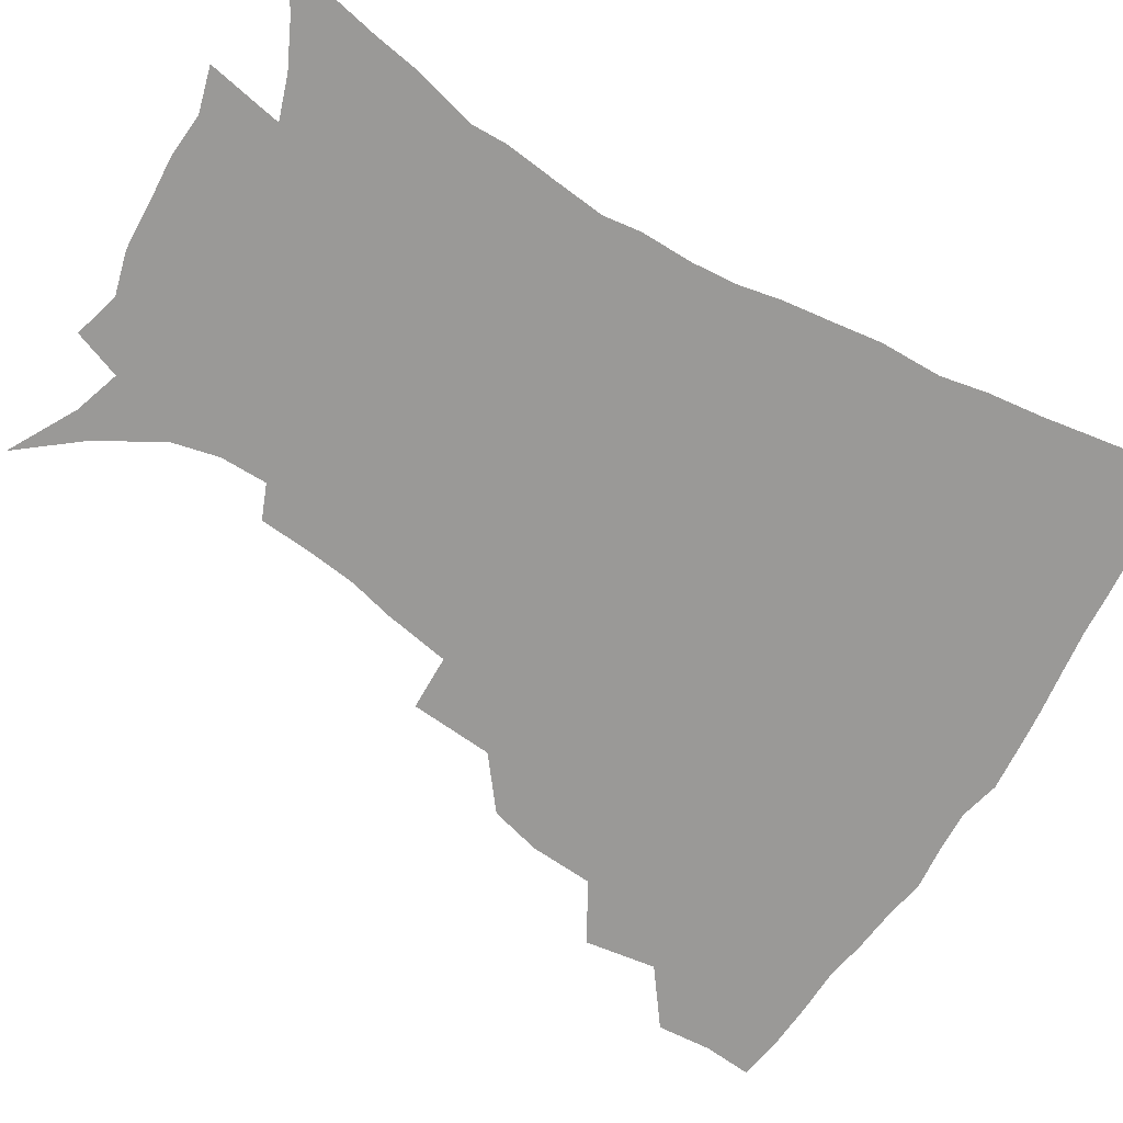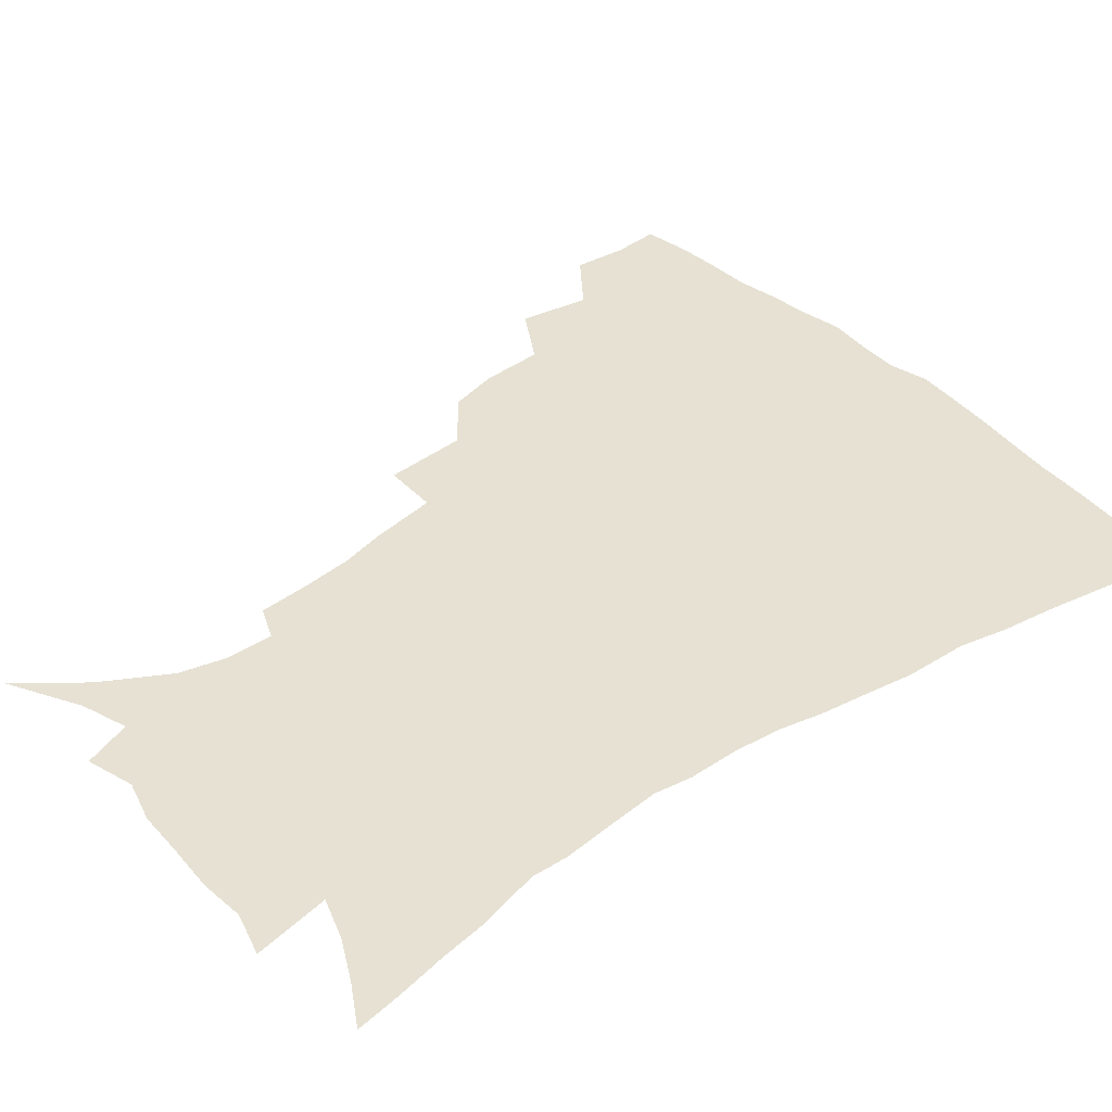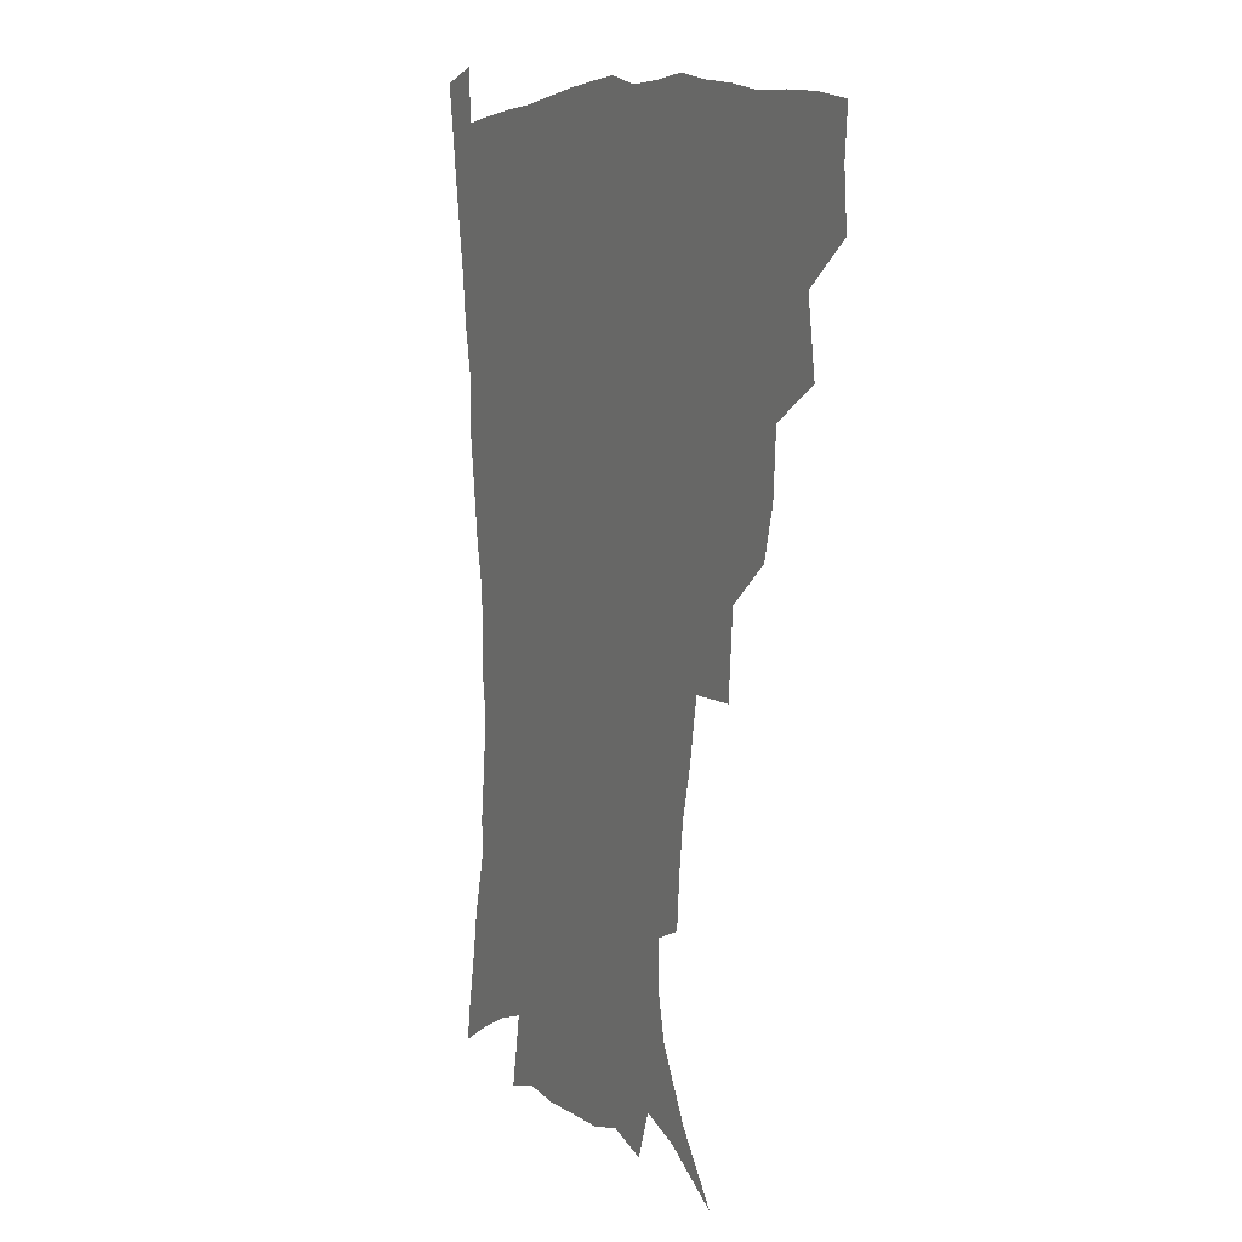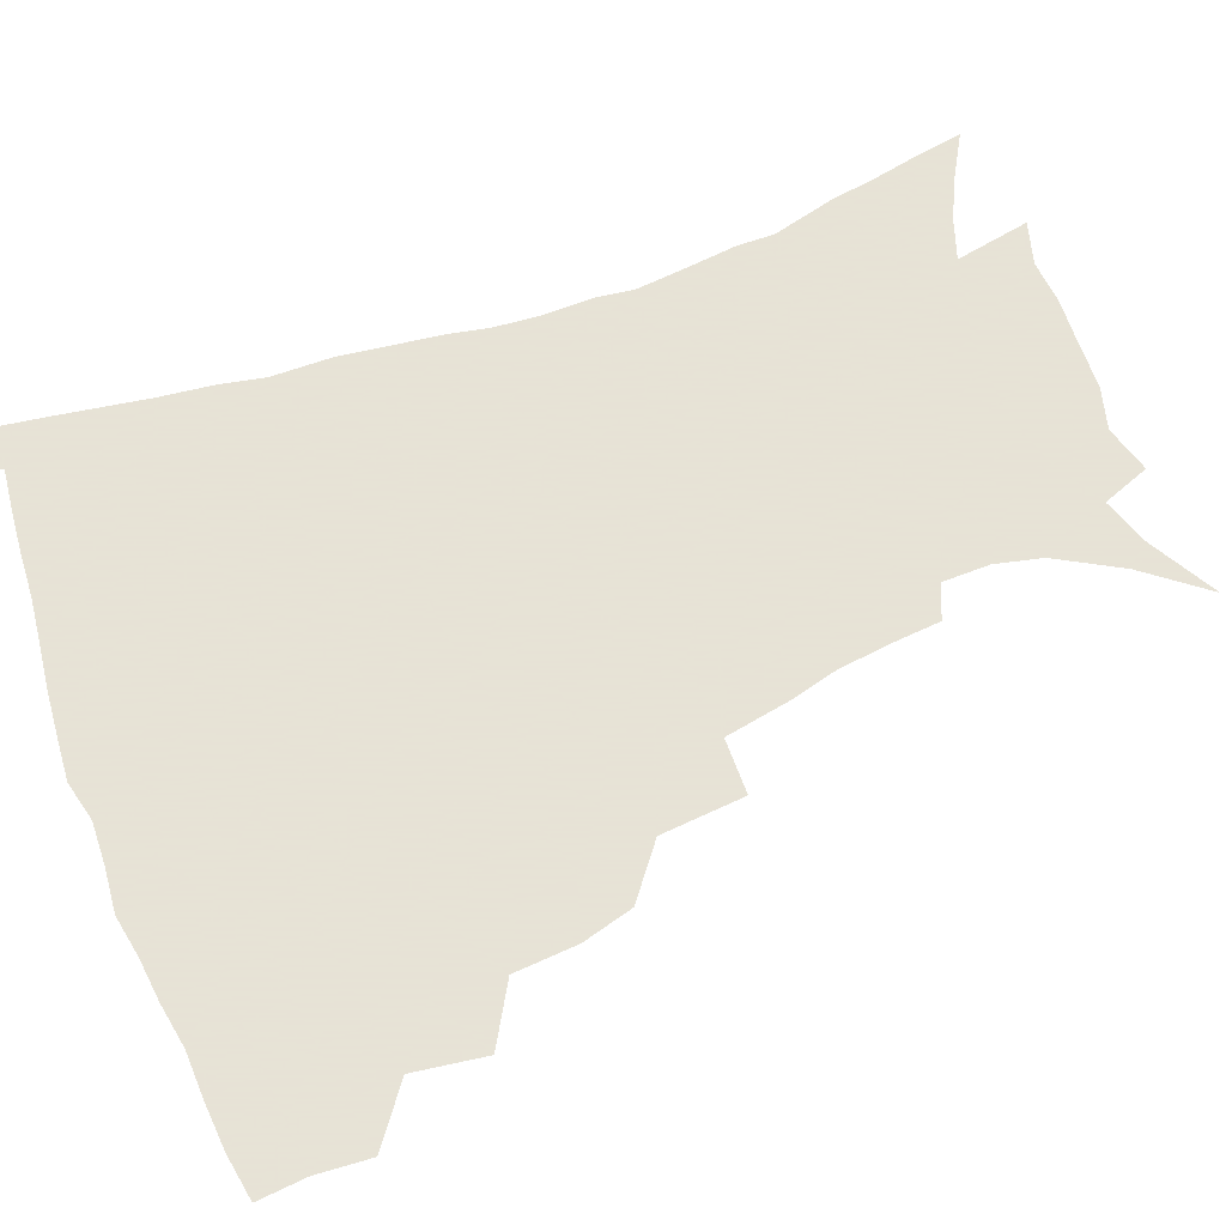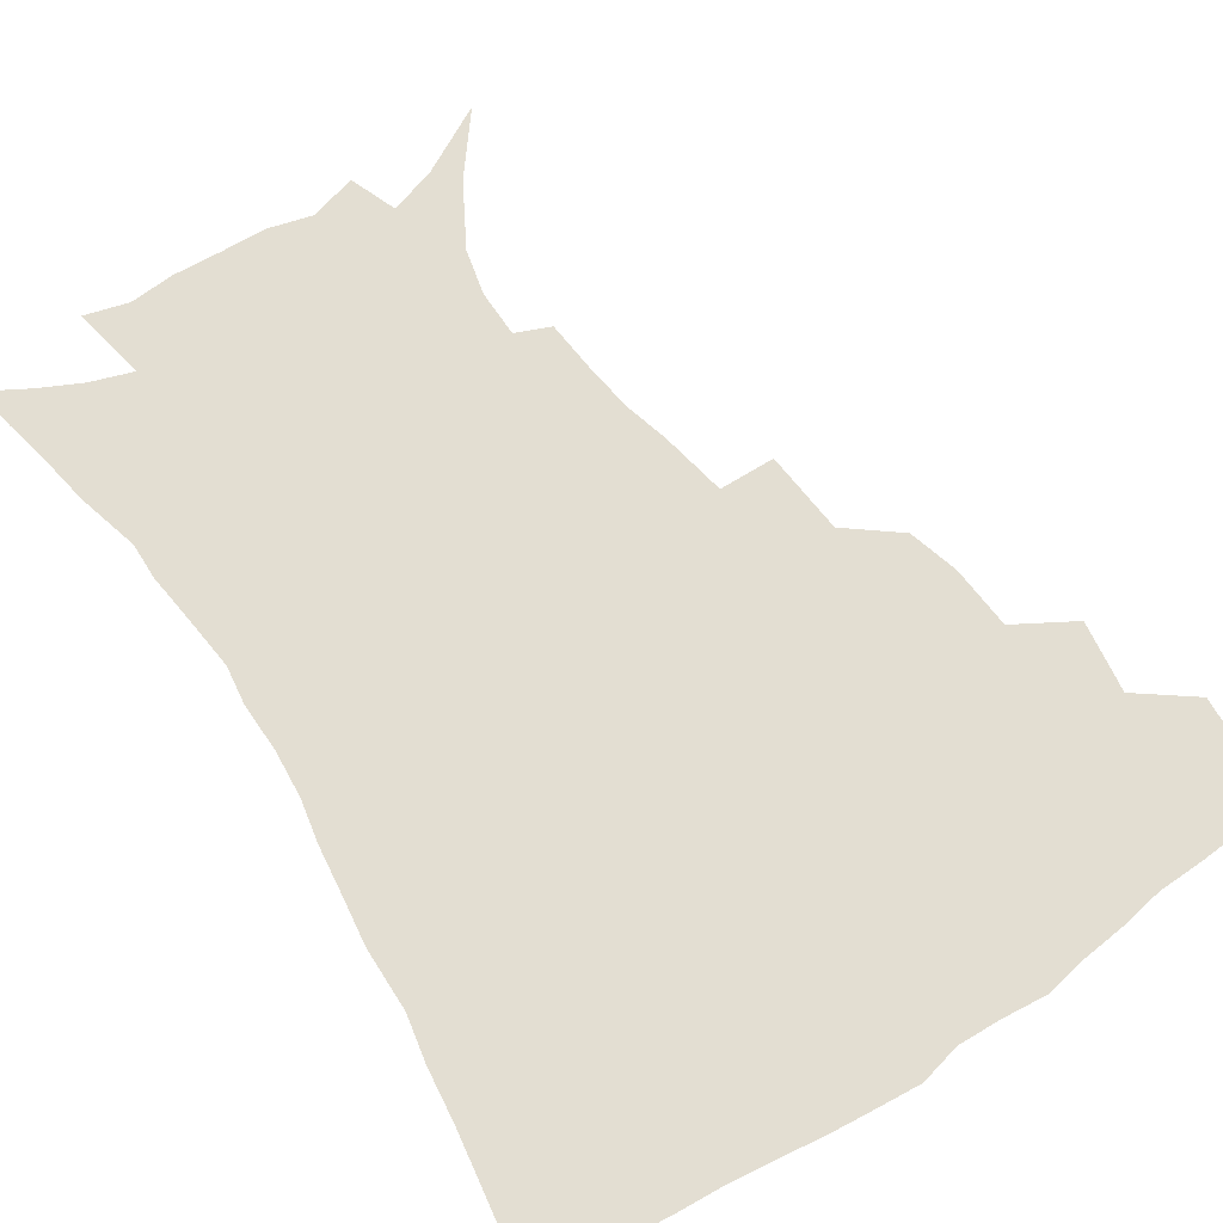
<metadata>
{"format":"obj","ext":"obj","renderer":"f3d","projection":"perspective","resolution":1024,"background":"white","views":[{"elev":-69.0,"azim":58.9,"up":"+Z"},{"elev":38.8,"azim":50.7,"up":"+Z"},{"elev":8.6,"azim":-116.7,"up":"+Y"},{"elev":62.8,"azim":-111.2,"up":"+Z"},{"elev":67.5,"azim":146.6,"up":"+Z"}]}
</metadata>
<code>
v 437.1 398.6 0
v 438.6 417 0
v 437.2 433 0
v 452.2 360.5 0
v 455.8 384.6 0
v 454.4 401.2 0
v 454.7 418 0
v 452.6 435.5 0
v 477.8 310.3 0
v 473.3 327.6 0
v 471.9 348.9 0
v 473.7 371.6 0
v 472.5 388 0
v 471.2 403.8 0
v 470 419.3 0
v 468.1 436.5 0
v 497.3 268.5 0
v 495.1 296.7 0
v 493 321.4 0
v 490.9 339.5 0
v 490.5 358.9 0
v 489.3 375.1 0
v 488.1 390.5 0
v 486.7 405.5 0
v 485.1 420.6 0
v 483.6 436.9 0
v 527.7 195.7 0
v 526.3 213.1 0
v 524.1 230.3 0
v 520.2 245.4 0
v 516.2 268.1 0
v 511.8 288.5 0
v 509 308.4 0
v 506.2 324.7 0
v 505.1 342.8 0
v 505.1 361.7 0
v 504.3 377.5 0
v 502.9 392.3 0
v 501.6 406.7 0
v 500.2 421.2 0
v 498.2 439.4 0
v 506.8 116.8 0
v 523.3 137.5 0
v 535.7 159.1 0
v 539.4 174.8 0
v 539.3 190.8 0
v 538.4 211 0
v 536.4 227.5 0
v 533.7 243.7 0
v 530.5 261.3 0
v 527.4 280.1 0
v 525 299.3 0
v 523.9 318.7 0
v 522.6 334.8 0
v 520.5 349.1 0
v 520.3 365.7 0
v 519 379.7 0
v 517.4 393.8 0
v 516 408.2 0
v 514.5 422.8 0
v 512.7 440.9 0
v 530.3 129.6 0
v 541.5 148.9 0
v 548.5 168.7 0
v 549.8 185.5 0
v 548.9 201.1 0
v 548.6 222.7 0
v 546.1 236.5 0
v 543.7 252.3 0
v 541.4 270 0
v 538.8 285.7 0
v 537.4 305.3 0
v 536.3 320.6 0
v 535.7 338 0
v 534.6 352.6 0
v 533.9 367.1 0
v 533.9 381.7 0
v 531.7 395.2 0
v 530.7 409.3 0
v 529 424.8 0
v 527 443.5 0
v 546 134.6 0
v 557.2 159.6 0
v 560.1 178.3 0
v 559.7 192.9 0
v 559.4 211.7 0
v 558.4 229.9 0
v 556.4 244.2 0
v 554.7 261.2 0
v 552.4 274.8 0
v 550.7 291.3 0
v 549.3 306.5 0
v 549.2 325 0
v 548.9 340.6 0
v 548 354.5 0
v 547.4 368.2 0
v 547.3 382.7 0
v 546.3 395.9 0
v 545.6 409.3 0
v 543.8 424.5 0
v 541.9 441.9 0
v 552 118.5 0
v 563.3 143.9 0
v 568.4 163.9 0
v 570.2 183.4 0
v 570 199.8 0
v 569.2 216.8 0
v 568.1 233.1 0
v 566.5 248.3 0
v 565.2 264.3 0
v 563.9 279.8 0
v 562.6 295 0
v 562.6 313.3 0
v 561.4 326.3 0
v 561.9 343.5 0
v 561.1 356 0
v 561.4 370.5 0
v 560.7 383.4 0
v 559.8 396.6 0
v 559.3 410.1 0
v 558.2 424.3 0
v 556.3 441.4 0
v 568.1 122.9 0
v 576.3 147.1 0
v 579.7 168.6 0
v 580.2 184.6 0
v 579.8 202 0
v 578.8 221 0
v 578.4 238.9 0
v 576.8 251.5 0
v 576.1 267.5 0
v 575.1 281.9 0
v 574.3 297 0
v 574.3 315.1 0
v 574.4 330.4 0
v 574.2 343.8 0
v 574.1 357.2 0
v 574.6 371.7 0
v 574 384.1 0
v 573.9 397.2 0
v 573.1 410.9 0
v 572 425.2 0
v 569.9 444.5 0
v 582.7 118.9 0
v 588.7 148.8 0
v 590.2 169 0
v 590.5 187.1 0
v 590.1 205.4 0
v 589.2 218.8 0
v 587.5 242.7 0
v 587.5 254.8 0
v 587.2 268.7 0
v 586.5 284.4 0
v 586 299.3 0
v 586.1 316 0
v 586.3 331.1 0
v 586.7 344.4 0
v 586.8 357.3 0
v 587.3 371.5 0
v 587.5 384.3 0
v 587.5 397.4 0
v 587.3 410.7 0
v 585.9 426.2 0
v 584.2 443.3 0
v 598.8 118.2 0
v 600.8 148.3 0
v 601.1 169.1 0
v 600.8 188.7 0
v 600.2 206 0
v 599.9 219.5 0
v 599.2 235.3 0
v 598.4 250.7 0
v 597.6 269.5 0
v 597.5 285.5 0
v 597.5 300.2 0
v 597.7 316.1 0
v 598.3 329.4 0
v 598.9 344.8 0
v 599.6 357.9 0
v 600.3 371.5 0
v 601 384.4 0
v 601.1 397.5 0
v 601.1 411.1 0
v 600.2 426 0
v 598.8 441.9 0
v 614.7 117.2 0
v 613.2 147.6 0
v 612.4 166.8 0
v 611.2 187.1 0
v 610.4 204.5 0
v 609.9 222.2 0
v 609.3 238.1 0
v 608.7 255.4 0
v 608.5 268.9 0
v 608.3 285.3 0
v 608.8 299.8 0
v 609.3 314.3 0
v 610.1 329.8 0
v 611 343.4 0
v 612 357.9 0
v 613.1 371.2 0
v 614.1 384 0
v 615.3 397 0
v 616 410 0
v 615.4 424.5 0
v 614.3 439.9 0
v 630 118.3 0
v 626.4 143.3 0
v 623.6 166.1 0
v 622.2 184 0
v 620.7 203.1 0
v 619.7 221.7 0
v 619.3 237.6 0
v 619.1 252.6 0
v 619.1 268.1 0
v 619.5 282 0
v 619.9 297.4 0
v 620.9 311.1 0
v 621.3 329.6 0
v 622.9 342.2 0
v 624 357.2 0
v 625.7 369.6 0
v 627.1 382.9 0
v 628.4 396.1 0
v 629.6 409.3 0
v 630.3 422.9 0
v 629.9 437.9 0
v 644.9 114.1 0
v 640.1 139.7 0
v 636.5 160 0
v 633.2 181.9 0
v 631.4 200.1 0
v 629.9 218.6 0
v 629.8 233.2 0
v 630.5 245.9 0
v 629.2 265.7 0
v 630.2 279.1 0
v 630.8 294.3 0
v 633 305.9 0
v 633.4 323.6 0
v 635 337.9 0
v 635.8 354.7 0
v 638.2 367.3 0
v 639.9 382.9 0
v 641.6 395.1 0
v 643.1 408.3 0
v 644.4 421.8 0
v 644.5 436.9 0
v 654.5 134.8 0
v 648.5 157.1 0
v 645.5 175.6 0
v 643 194.2 0
v 641 212.4 0
v 640.1 228.9 0
v 640.5 243 0
v 640.9 258 0
v 641.1 274 0
v 642.5 287.7 0
v 643.5 304.3 0
v 644.9 319.1 0
v 647.6 332.1 0
v 648.9 348.2 0
v 650.8 363.6 0
v 652.2 380.1 0
v 654.5 393.6 0
v 656.7 406.8 0
v 658.3 420.7 0
v 659.3 435.4 0
v 668.7 127.8 0
v 663.5 147.7 0
v 659 167.3 0
v 656.2 184.9 0
v 653.7 202.8 0
v 652.3 219.5 0
v 651.7 235.3 0
v 652 250.3 0
v 652.8 265.3 0
v 653.2 281.9 0
v 654.8 296.8 0
v 658.1 309.3 0
v 659.1 327.3 0
v 660.5 344.4 0
v 663.1 359.4 0
v 665.5 374.8 0
v 668.1 389.7 0
v 670.4 404.8 0
v 672.5 419 0
v 674.2 433.6 0
v 675.1 451.9 0
v 683.1 119.5 0
v 680.6 134.7 0
v 677.2 151.4 0
v 674.7 167.2 0
v 669.1 188.6 0
v 669.4 201.1 0
v 667.5 218.3 0
v 665.7 236.3 0
v 667.5 248.9 0
v 667.3 266.6 0
v 668.6 282.4 0
v 671.5 296.4 0
v 673.6 313 0
v 675.9 329.6 0
v 676.3 350.8 0
v 679.5 366.5 0
v 681.7 384.9 0
v 684.4 401.6 0
v 686.9 416.8 0
v 689.1 431.7 0
v 691.5 447 0
f 5 6 1
f 1 6 2
f 6 7 2
f 2 7 3
f 7 8 3
f 11 12 4
f 4 12 5
f 12 13 5
f 5 13 6
f 13 14 6
f 6 14 7
f 14 15 7
f 7 15 8
f 15 16 8
f 18 19 9
f 9 19 10
f 19 20 10
f 10 20 11
f 20 21 11
f 11 21 12
f 21 22 12
f 12 22 13
f 22 23 13
f 13 23 14
f 23 24 14
f 14 24 15
f 24 25 15
f 15 25 16
f 25 26 16
f 31 32 17
f 17 32 18
f 32 33 18
f 18 33 19
f 33 34 19
f 19 34 20
f 34 35 20
f 20 35 21
f 35 36 21
f 21 36 22
f 36 37 22
f 22 37 23
f 37 38 23
f 23 38 24
f 38 39 24
f 24 39 25
f 39 40 25
f 25 40 26
f 40 41 26
f 46 47 27
f 27 47 28
f 47 48 28
f 28 48 29
f 48 49 29
f 29 49 30
f 49 50 30
f 30 50 31
f 50 51 31
f 31 51 32
f 51 52 32
f 32 52 33
f 52 53 33
f 33 53 34
f 53 54 34
f 34 54 35
f 54 55 35
f 35 55 36
f 55 56 36
f 36 56 37
f 56 57 37
f 37 57 38
f 57 58 38
f 38 58 39
f 58 59 39
f 39 59 40
f 59 60 40
f 40 60 41
f 60 61 41
f 42 62 43
f 62 63 43
f 43 63 44
f 63 64 44
f 44 64 45
f 64 65 45
f 45 65 46
f 65 66 46
f 46 66 47
f 66 67 47
f 47 67 48
f 67 68 48
f 48 68 49
f 68 69 49
f 49 69 50
f 69 70 50
f 50 70 51
f 70 71 51
f 51 71 52
f 71 72 52
f 52 72 53
f 72 73 53
f 53 73 54
f 73 74 54
f 54 74 55
f 74 75 55
f 55 75 56
f 75 76 56
f 56 76 57
f 76 77 57
f 57 77 58
f 77 78 58
f 58 78 59
f 78 79 59
f 59 79 60
f 79 80 60
f 60 80 61
f 80 81 61
f 62 82 63
f 82 83 63
f 63 83 64
f 83 84 64
f 64 84 65
f 84 85 65
f 65 85 66
f 85 86 66
f 66 86 67
f 86 87 67
f 67 87 68
f 87 88 68
f 68 88 69
f 88 89 69
f 69 89 70
f 89 90 70
f 70 90 71
f 90 91 71
f 71 91 72
f 91 92 72
f 72 92 73
f 92 93 73
f 73 93 74
f 93 94 74
f 74 94 75
f 94 95 75
f 75 95 76
f 95 96 76
f 76 96 77
f 96 97 77
f 77 97 78
f 97 98 78
f 78 98 79
f 98 99 79
f 79 99 80
f 99 100 80
f 80 100 81
f 100 101 81
f 102 103 82
f 82 103 83
f 103 104 83
f 83 104 84
f 104 105 84
f 84 105 85
f 105 106 85
f 85 106 86
f 106 107 86
f 86 107 87
f 107 108 87
f 87 108 88
f 108 109 88
f 88 109 89
f 109 110 89
f 89 110 90
f 110 111 90
f 90 111 91
f 111 112 91
f 91 112 92
f 112 113 92
f 92 113 93
f 113 114 93
f 93 114 94
f 114 115 94
f 94 115 95
f 115 116 95
f 95 116 96
f 116 117 96
f 96 117 97
f 117 118 97
f 97 118 98
f 118 119 98
f 98 119 99
f 119 120 99
f 99 120 100
f 120 121 100
f 100 121 101
f 121 122 101
f 102 123 103
f 123 124 103
f 103 124 104
f 124 125 104
f 104 125 105
f 125 126 105
f 105 126 106
f 126 127 106
f 106 127 107
f 127 128 107
f 107 128 108
f 128 129 108
f 108 129 109
f 129 130 109
f 109 130 110
f 130 131 110
f 110 131 111
f 131 132 111
f 111 132 112
f 132 133 112
f 112 133 113
f 133 134 113
f 113 134 114
f 134 135 114
f 114 135 115
f 135 136 115
f 115 136 116
f 136 137 116
f 116 137 117
f 137 138 117
f 117 138 118
f 138 139 118
f 118 139 119
f 139 140 119
f 119 140 120
f 140 141 120
f 120 141 121
f 141 142 121
f 121 142 122
f 142 143 122
f 123 144 124
f 144 145 124
f 124 145 125
f 145 146 125
f 125 146 126
f 146 147 126
f 126 147 127
f 147 148 127
f 127 148 128
f 148 149 128
f 128 149 129
f 149 150 129
f 129 150 130
f 150 151 130
f 130 151 131
f 151 152 131
f 131 152 132
f 152 153 132
f 132 153 133
f 153 154 133
f 133 154 134
f 154 155 134
f 134 155 135
f 155 156 135
f 135 156 136
f 156 157 136
f 136 157 137
f 157 158 137
f 137 158 138
f 158 159 138
f 138 159 139
f 159 160 139
f 139 160 140
f 160 161 140
f 140 161 141
f 161 162 141
f 141 162 142
f 162 163 142
f 142 163 143
f 163 164 143
f 144 165 145
f 165 166 145
f 145 166 146
f 166 167 146
f 146 167 147
f 167 168 147
f 147 168 148
f 168 169 148
f 148 169 149
f 169 170 149
f 149 170 150
f 170 171 150
f 150 171 151
f 171 172 151
f 151 172 152
f 172 173 152
f 152 173 153
f 173 174 153
f 153 174 154
f 174 175 154
f 154 175 155
f 175 176 155
f 155 176 156
f 176 177 156
f 156 177 157
f 177 178 157
f 157 178 158
f 178 179 158
f 158 179 159
f 179 180 159
f 159 180 160
f 180 181 160
f 160 181 161
f 181 182 161
f 161 182 162
f 182 183 162
f 162 183 163
f 183 184 163
f 163 184 164
f 184 185 164
f 165 186 166
f 186 187 166
f 166 187 167
f 187 188 167
f 167 188 168
f 188 189 168
f 168 189 169
f 189 190 169
f 169 190 170
f 190 191 170
f 170 191 171
f 191 192 171
f 171 192 172
f 192 193 172
f 172 193 173
f 193 194 173
f 173 194 174
f 194 195 174
f 174 195 175
f 195 196 175
f 175 196 176
f 196 197 176
f 176 197 177
f 197 198 177
f 177 198 178
f 198 199 178
f 178 199 179
f 199 200 179
f 179 200 180
f 200 201 180
f 180 201 181
f 201 202 181
f 181 202 182
f 202 203 182
f 182 203 183
f 203 204 183
f 183 204 184
f 204 205 184
f 184 205 185
f 205 206 185
f 186 207 187
f 207 208 187
f 187 208 188
f 208 209 188
f 188 209 189
f 209 210 189
f 189 210 190
f 210 211 190
f 190 211 191
f 211 212 191
f 191 212 192
f 212 213 192
f 192 213 193
f 213 214 193
f 193 214 194
f 214 215 194
f 194 215 195
f 215 216 195
f 195 216 196
f 216 217 196
f 196 217 197
f 217 218 197
f 197 218 198
f 218 219 198
f 198 219 199
f 219 220 199
f 199 220 200
f 220 221 200
f 200 221 201
f 221 222 201
f 201 222 202
f 222 223 202
f 202 223 203
f 223 224 203
f 203 224 204
f 224 225 204
f 204 225 205
f 225 226 205
f 205 226 206
f 226 227 206
f 207 228 208
f 228 229 208
f 208 229 209
f 229 230 209
f 209 230 210
f 230 231 210
f 210 231 211
f 231 232 211
f 211 232 212
f 232 233 212
f 212 233 213
f 233 234 213
f 213 234 214
f 234 235 214
f 214 235 215
f 235 236 215
f 215 236 216
f 236 237 216
f 216 237 217
f 237 238 217
f 217 238 218
f 238 239 218
f 218 239 219
f 239 240 219
f 219 240 220
f 240 241 220
f 220 241 221
f 241 242 221
f 221 242 222
f 242 243 222
f 222 243 223
f 243 244 223
f 223 244 224
f 244 245 224
f 224 245 225
f 245 246 225
f 225 246 226
f 246 247 226
f 226 247 227
f 247 248 227
f 229 249 230
f 249 250 230
f 230 250 231
f 250 251 231
f 231 251 232
f 251 252 232
f 232 252 233
f 252 253 233
f 233 253 234
f 253 254 234
f 234 254 235
f 254 255 235
f 235 255 236
f 255 256 236
f 236 256 237
f 256 257 237
f 237 257 238
f 257 258 238
f 238 258 239
f 258 259 239
f 239 259 240
f 259 260 240
f 240 260 241
f 260 261 241
f 241 261 242
f 261 262 242
f 242 262 243
f 262 263 243
f 243 263 244
f 263 264 244
f 244 264 245
f 264 265 245
f 245 265 246
f 265 266 246
f 246 266 247
f 266 267 247
f 247 267 248
f 267 268 248
f 249 269 250
f 269 270 250
f 250 270 251
f 270 271 251
f 251 271 252
f 271 272 252
f 252 272 253
f 272 273 253
f 253 273 254
f 273 274 254
f 254 274 255
f 274 275 255
f 255 275 256
f 275 276 256
f 256 276 257
f 276 277 257
f 257 277 258
f 277 278 258
f 258 278 259
f 278 279 259
f 259 279 260
f 279 280 260
f 260 280 261
f 280 281 261
f 261 281 262
f 281 282 262
f 262 282 263
f 282 283 263
f 263 283 264
f 283 284 264
f 264 284 265
f 284 285 265
f 265 285 266
f 285 286 266
f 266 286 267
f 286 287 267
f 267 287 268
f 287 288 268
f 269 290 270
f 290 291 270
f 270 291 271
f 291 292 271
f 271 292 272
f 292 293 272
f 272 293 273
f 293 294 273
f 273 294 274
f 294 295 274
f 274 295 275
f 295 296 275
f 275 296 276
f 296 297 276
f 276 297 277
f 297 298 277
f 277 298 278
f 298 299 278
f 278 299 279
f 299 300 279
f 279 300 280
f 300 301 280
f 280 301 281
f 301 302 281
f 281 302 282
f 302 303 282
f 282 303 283
f 303 304 283
f 283 304 284
f 304 305 284
f 284 305 285
f 305 306 285
f 285 306 286
f 306 307 286
f 286 307 287
f 307 308 287
f 287 308 288
f 308 309 288
f 288 309 289
f 309 310 289

</code>
